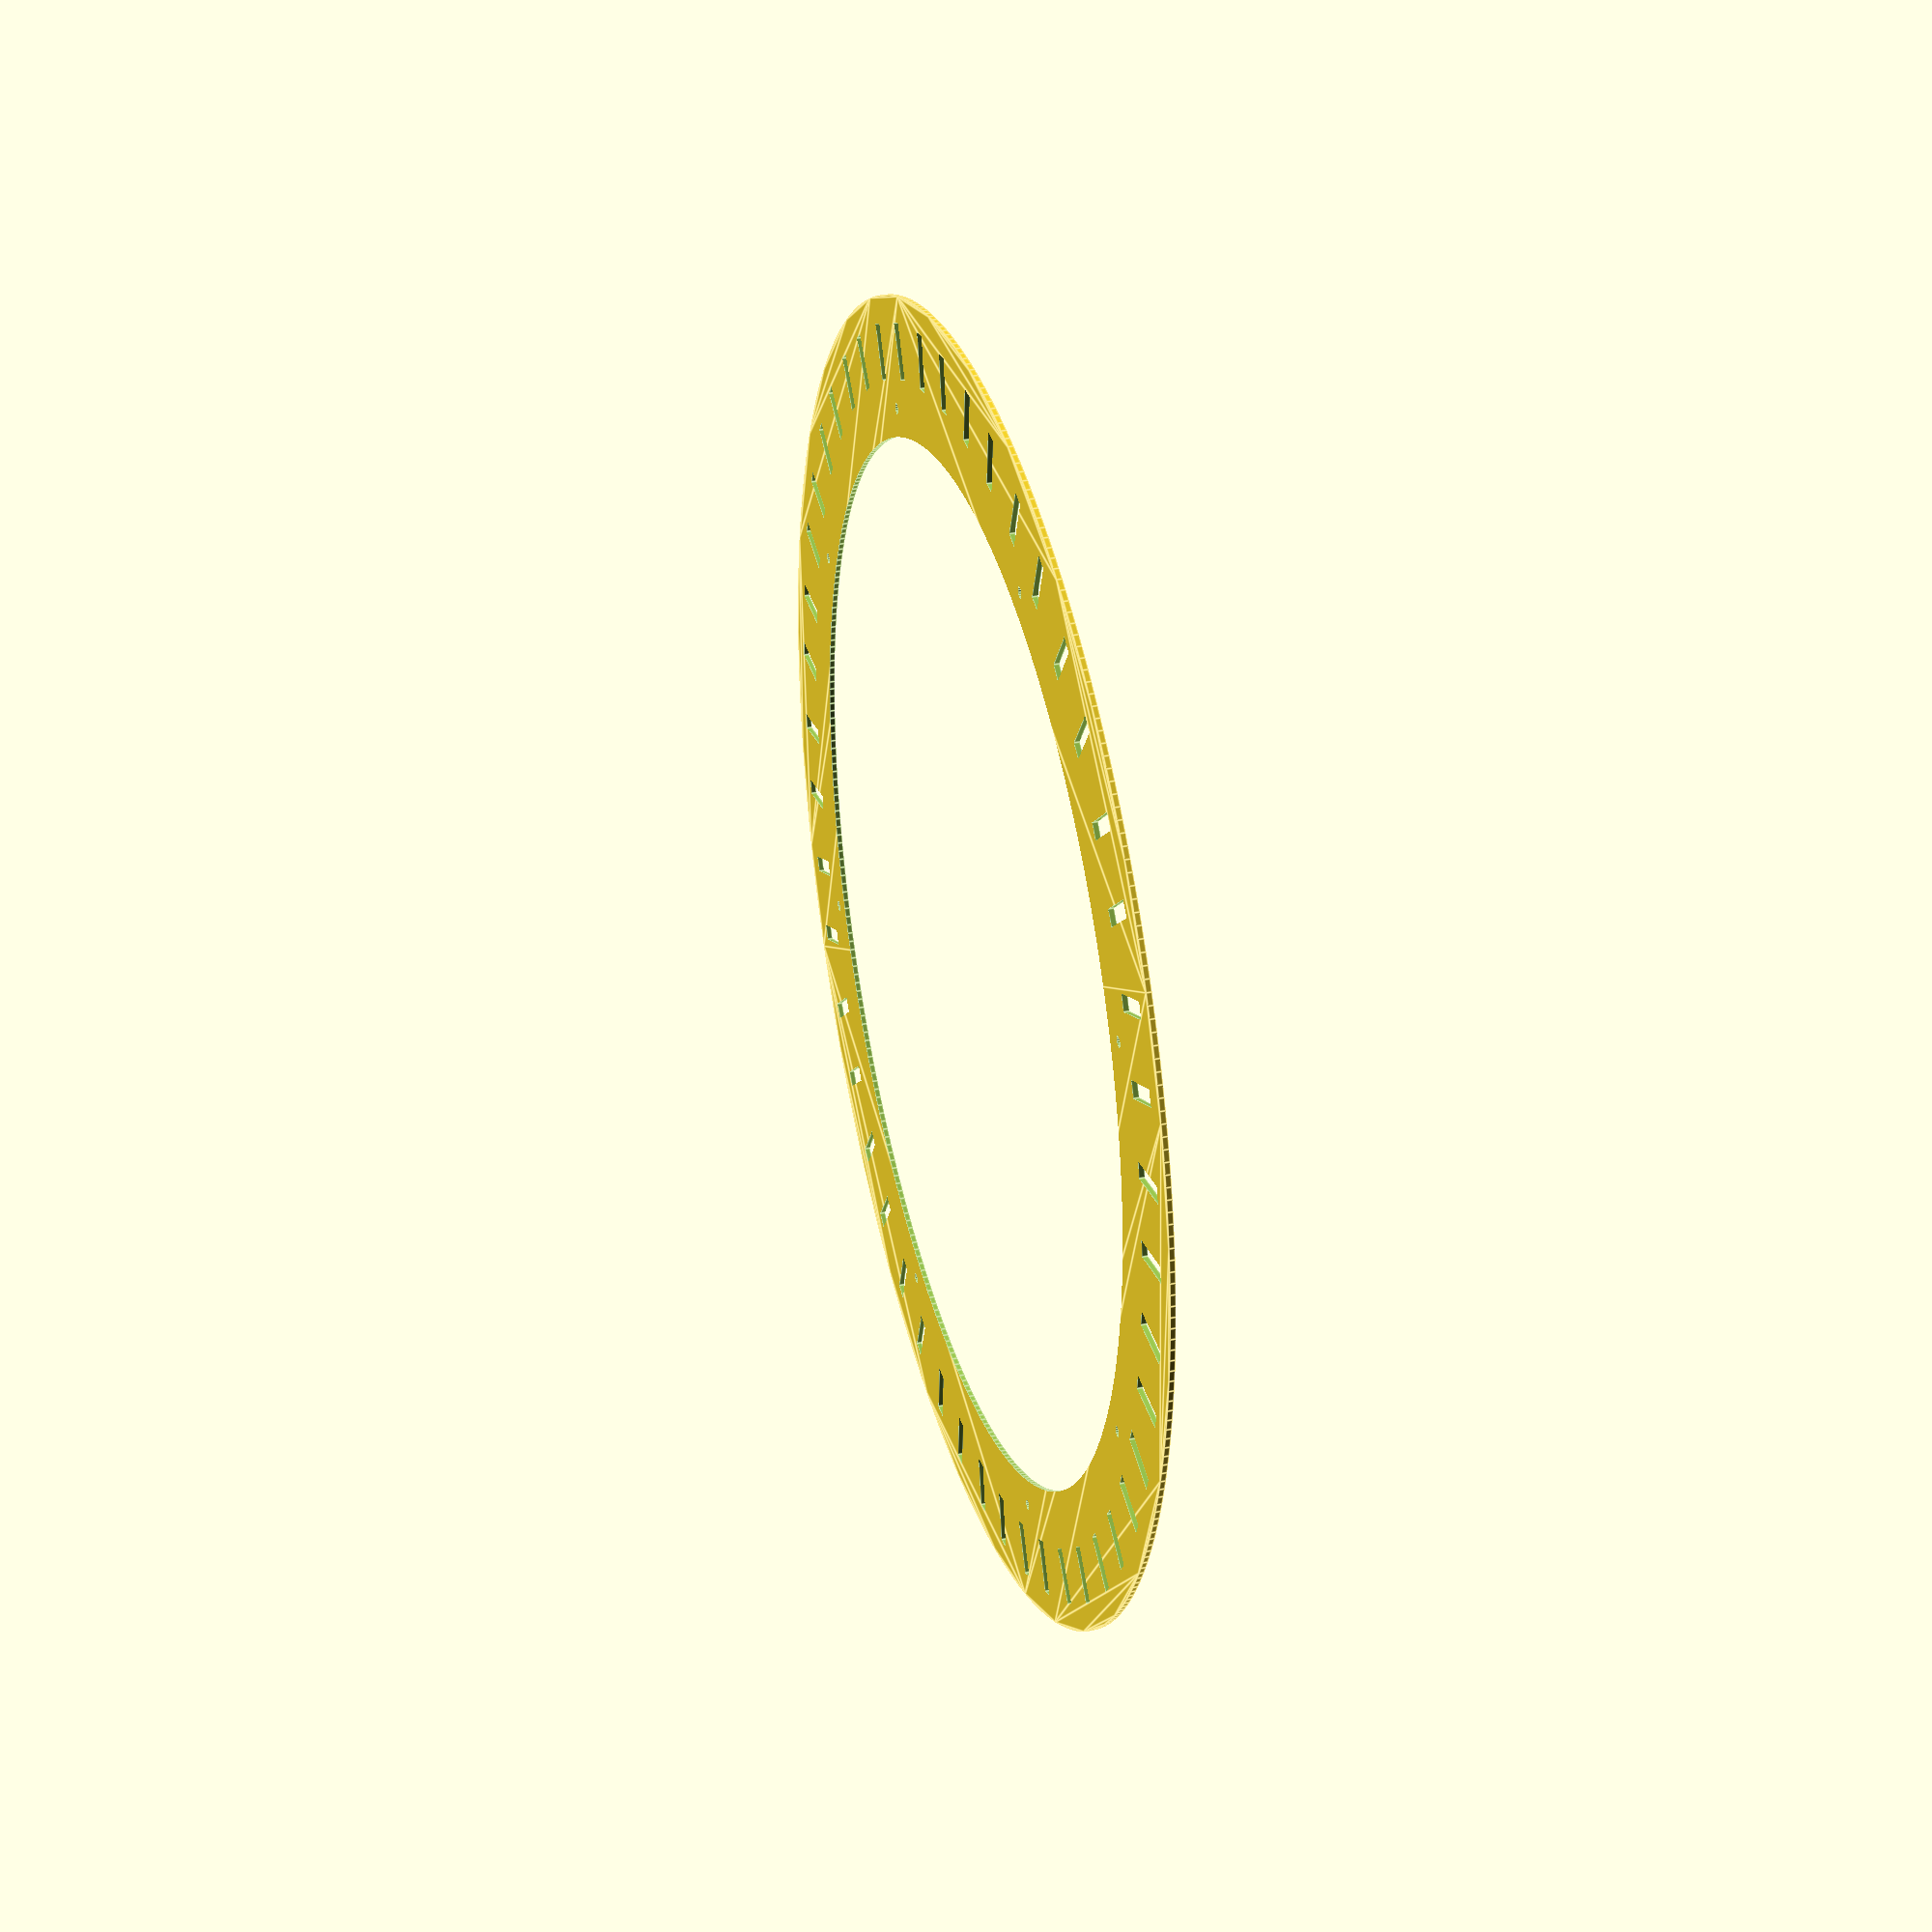
<openscad>
bars = 24;
bar_width = 20;

bar_pillar_slot_dist = 5;

bearing_hole_radius = 53/2;

outer_radius = 120;


bearing_diameter = 58.4;
bearing_radius = bearing_diameter/2;
mount_width = 15;
mount_screwhole_radius = 3.5/2;



difference()
{

    union()
    {
        difference()
        {
            circle($fn=360, r=outer_radius);
            circle($fn=360, r=outer_radius-25);
            // translate([0,0,-1]) cylinder($fn=360, h=22, r=150);
        }
        
    }

    for(i = [1 : bars])
    {
        rotate([0,0, (360/bars)*i]) translate([outer_radius - bar_pillar_slot_dist - 5,0,0]) blockSlot();
        
        rotate([0,0, (360/bars)*i]) translate([outer_radius - bar_pillar_slot_dist-25,0,0]) slot(10, 3);
    }
    
    
    
    for(rz = [0: 45 : 360])
    {
        rotate([0,0,rz]) translate([outer_radius-20,0,0]) circle($fn=16, r = 1 );
    }
}





module blockSlot() {
    translate([0,2+5,0]) square([10,3], center=true);
    translate([0,-(2+5),0]) square([10,3], center=true);
}

module slot(length, width_diameter)
{
    /*
    hull()
    {
        translate([-length,0,0]) circle($fn=32, r= width_diameter/2);
        translate([0,0,0]) circle($fn=32, r= width_diameter/2);
    }
    */
}


</openscad>
<views>
elev=326.7 azim=160.3 roll=254.1 proj=p view=edges
</views>
